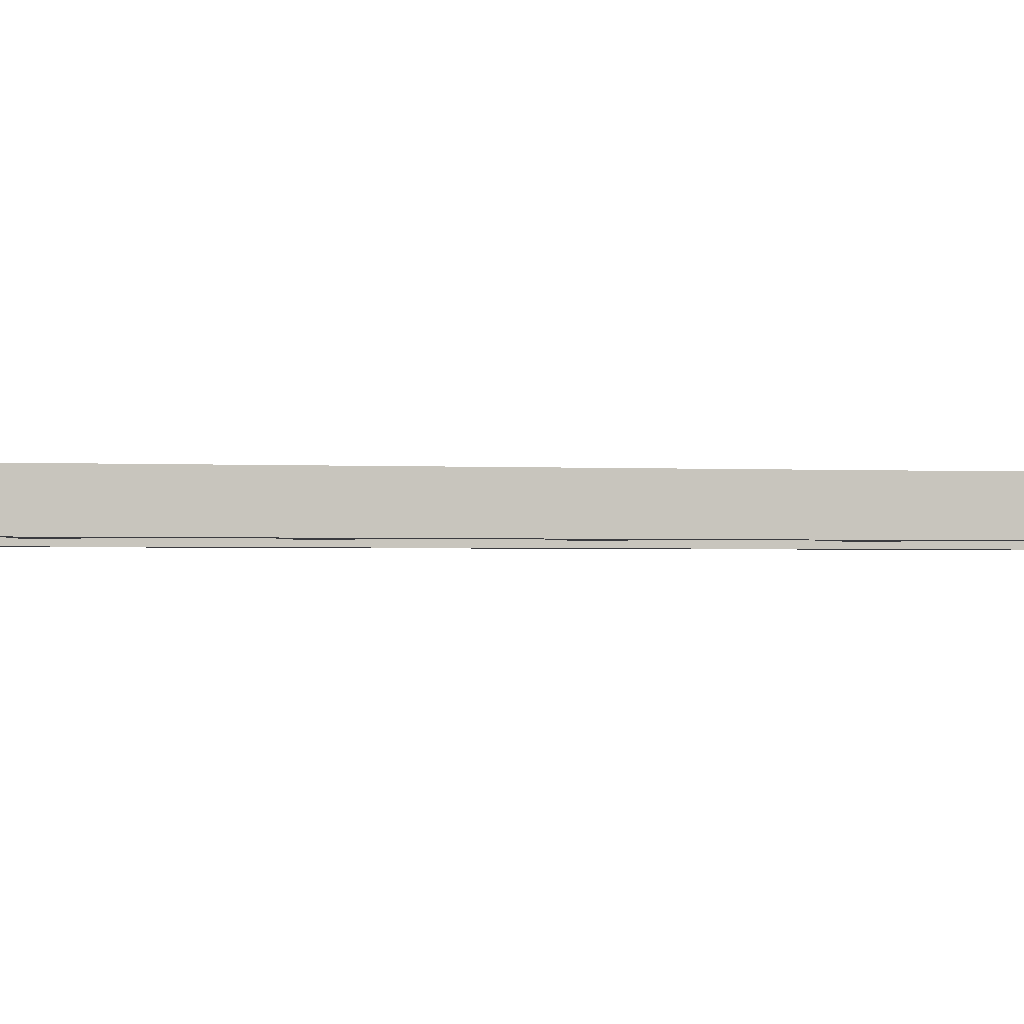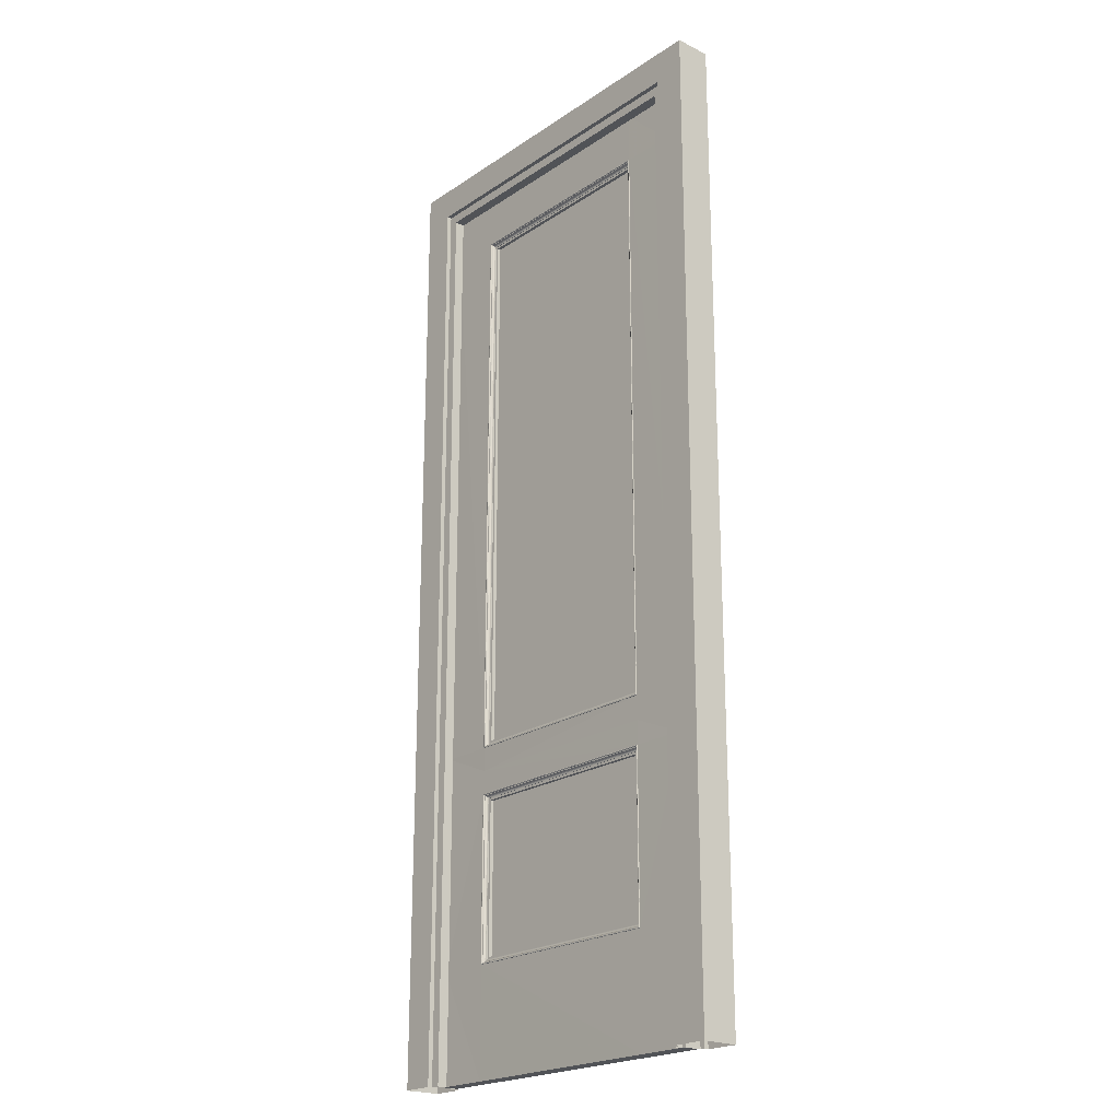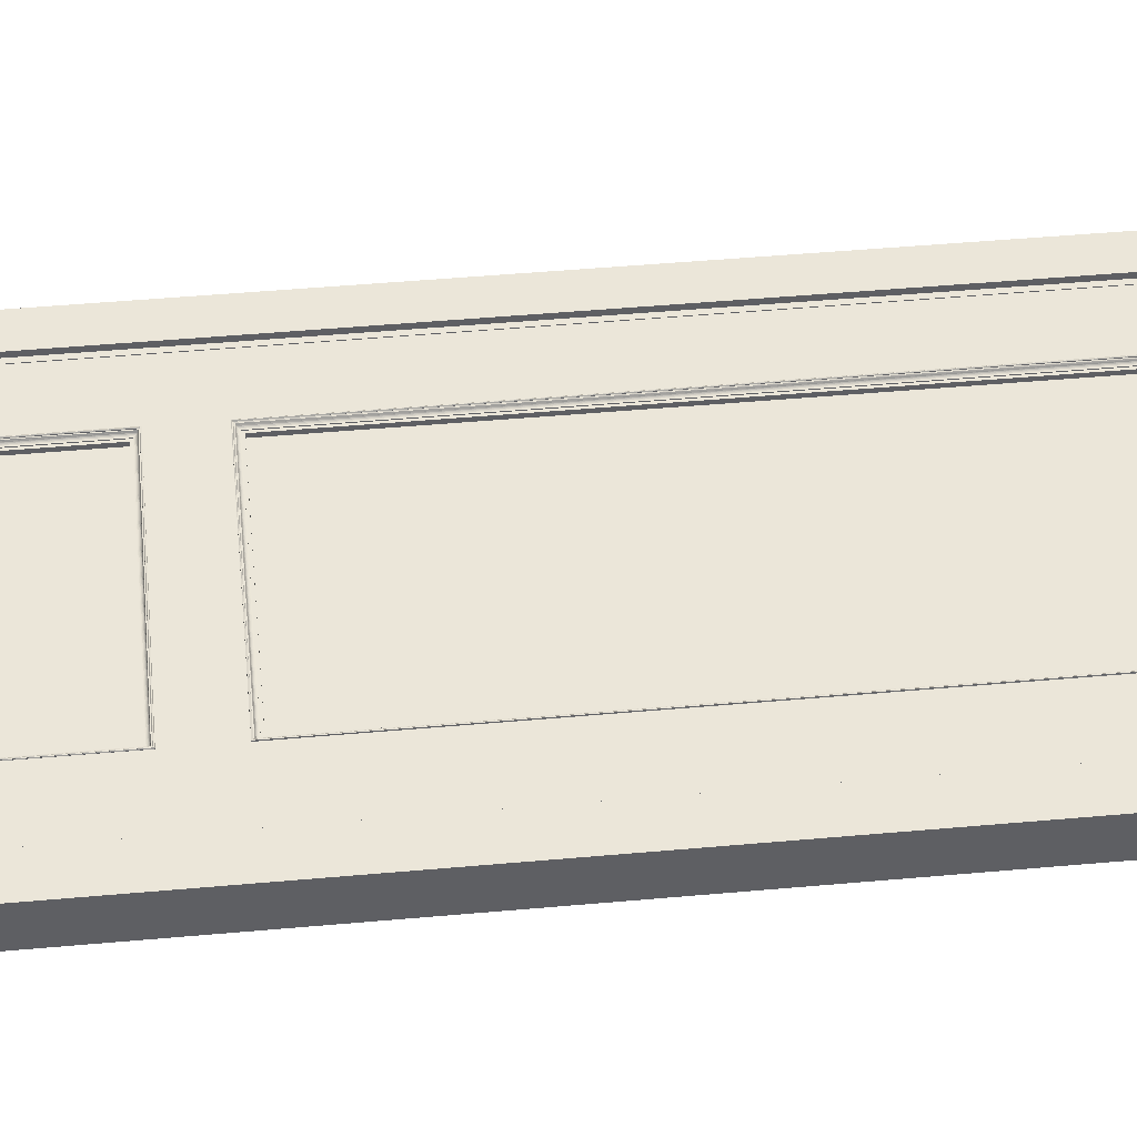
<metadata>
{"format":"obj","ext":"obj","renderer":"f3d","projection":"perspective","resolution":1024,"background":"white","views":[{"elev":-1.3,"azim":76.2,"up":"+Z"},{"elev":-21.7,"azim":-130.7,"up":"+Y"},{"elev":47.3,"azim":84.2,"up":"+Z"}]}
</metadata>
<code>
o door_Mesh
v 23.92 59.41 -30.83
v 23.9 23.48 -30.9
v 23.9 59.39 -30.9
v 23.85 59.34 -30.69
v 23.93 23.45 -30.78
v 23.78 59.26 -30.68
v 23.81 23.57 -30.68
v 23.71 59.19 -30.7
v 23.66 23.72 -30.77
v 23.66 59.14 -30.77
v 23.65 59.14 -30.86
v 23.66 23.72 -30.91
v 23.62 59.11 -30.91
v 23.55 59.04 -30.91
v 23.52 23.86 -30.91
v 23.49 58.98 -30.91
v 23.45 58.94 -31
v 23.44 23.94 -31.07
v 23.44 58.92 -31.07
v 23.41 58.89 -31.15
v 23.37 24.01 -31.21
v 23.37 58.86 -31.21
v 23.33 58.81 -31.27
v 23.28 24.1 -31.32
v 23.28 58.76 -31.32
v 23.22 58.71 -31.37
v 23.16 24.22 -31.41
v 23.16 58.64 -31.41
v 23.09 58.58 -31.44
v 23.03 24.35 -31.46
v 23.03 58.51 -31.46
v 22.96 58.44 -31.47
v 22.89 24.49 -31.47
v 22.89 58.37 -31.47
v 22.89 58.37 -31.62
v 22.89 24.49 -31.62
v 22.45 57.94 -31.62
v 22.45 24.93 -31.62
v 22.45 57.94 -32.4
v 22.45 24.93 -32.4
v -23.89 23.48 -30.9
v -23.91 23.46 -30.75
v -23.88 23.49 -30.71
v -23.81 23.57 -30.68
v -23.73 23.64 -30.68
v -23.64 23.73 -30.84
v -23.67 23.7 -30.91
v -23.53 23.84 -30.91
v -23.47 23.9 -30.91
v -23.4 23.97 -31.15
v -23.32 24.05 -31.27
v -23.21 24.16 -31.37
v -23.09 24.29 -31.44
v -23.02 24.35 -31.46
v -22.95 24.42 -31.47
v -22.88 24.49 -31.47
v -22.88 24.49 -31.62
v -22.45 24.93 -31.62
v -22.45 24.93 -32.4
v -23.91 59.4 -30.75
v -23.89 59.39 -30.9
v -23.73 59.23 -30.68
v -23.64 59.14 -30.79
v -23.63 59.12 -30.91
v -23.5 58.99 -30.91
v -23.43 58.92 -31.07
v -23.36 58.86 -31.21
v -23.27 58.76 -31.32
v -23.15 58.64 -31.41
v -23.02 58.51 -31.46
v -22.88 58.37 -31.47
v -22.88 58.37 -31.62
v -22.45 57.94 -31.62
v -22.45 57.94 -32.4
v 23.92 69.46 -34.44
v 23.93 192 -34.49
v 23.9 191.9 -34.36
v 23.89 69.5 -34.56
v 23.85 191.9 -34.58
v 23.78 69.61 -34.59
v 23.78 191.8 -34.59
v 23.66 191.7 -34.5
v 23.66 69.73 -34.5
v 23.58 191.6 -34.36
v 23.66 69.73 -34.36
v 23.66 191.7 -34.36
v 23.52 69.86 -34.36
v 23.52 191.5 -34.36
v 23.46 191.5 -34.36
v 23.44 69.95 -34.19
v 23.44 191.5 -34.19
v 23.37 70.01 -34.06
v 23.37 191.4 -34.06
v 23.28 191.3 -33.94
v 23.28 70.11 -33.94
v 23.16 191.2 -33.86
v 23.16 70.23 -33.86
v 23.09 191.1 -33.83
v 23.03 70.36 -33.81
v 23.03 191.1 -33.81
v 22.96 191 -33.8
v 22.89 70.5 -33.79
v 22.89 190.9 -33.79
v 22.89 70.5 -33.65
v 22.89 190.9 -33.65
v 22.45 70.93 -33.65
v 22.45 190.5 -33.65
v 22.45 70.93 -32.87
v 22.45 190.5 -32.87
v -23.91 191.9 -34.41
v -23.88 191.9 -34.56
v -23.77 191.8 -34.59
v -23.66 191.7 -34.52
v -23.65 191.7 -34.4
v -23.53 191.6 -34.36
v -23.43 191.5 -34.19
v -23.36 191.4 -34.06
v -23.27 191.3 -33.94
v -23.15 191.2 -33.86
v -23.02 191.1 -33.81
v -22.88 190.9 -33.79
v -22.88 190.9 -33.65
v -22.45 190.5 -33.65
v -22.45 190.5 -32.87
v -23.91 69.47 -34.51
v -23.89 69.49 -34.36
v -23.81 69.57 -34.59
v -23.73 69.65 -34.58
v -23.66 69.72 -34.52
v -23.64 69.74 -34.43
v -23.59 69.79 -34.36
v -23.53 69.85 -34.36
v -23.47 69.91 -34.36
v -23.45 69.93 -34.27
v -23.43 69.95 -34.19
v -23.4 69.98 -34.12
v -23.36 70.01 -34.06
v -23.32 70.06 -34
v -23.27 70.11 -33.94
v -23.21 70.17 -33.9
v -23.15 70.23 -33.86
v -23.09 70.29 -33.83
v -23.02 70.36 -33.81
v -22.95 70.43 -33.8
v -22.88 70.5 -33.79
v -22.88 70.5 -33.65
v -22.45 70.93 -33.65
v -22.45 70.93 -32.87
v 22.45 57.94 -32.87
v 22.45 24.93 -32.87
v -22.45 24.93 -32.87
v -22.45 57.94 -32.87
v -22.45 57.94 -33.65
v 22.45 57.94 -33.65
v -22.88 58.37 -33.65
v 22.89 58.37 -33.65
v -22.88 58.37 -33.79
v 22.89 58.37 -33.79
v -23.02 58.51 -33.81
v 22.96 58.44 -33.8
v 23.03 58.51 -33.81
v -23.15 58.64 -33.86
v 23.09 58.58 -33.83
v 23.16 58.64 -33.86
v -23.27 58.76 -33.94
v 23.28 58.76 -33.94
v -23.36 58.86 -34.06
v 23.37 58.86 -34.06
v -23.43 58.92 -34.19
v 23.44 58.92 -34.19
v -23.47 58.96 -34.36
v 23.46 58.95 -34.36
v 23.52 59.01 -34.36
v -23.65 59.14 -34.4
v 23.58 59.07 -34.36
v 23.66 59.15 -34.36
v -23.66 59.15 -34.52
v 23.66 59.14 -34.5
v -23.77 59.26 -34.59
v 23.78 59.26 -34.59
v 23.85 59.34 -34.58
v -23.88 59.37 -34.56
v 23.93 59.41 -34.49
v -23.91 59.41 -34.41
v 23.9 59.39 -34.36
v -22.45 24.93 -33.65
v -22.88 24.49 -33.65
v -22.88 24.49 -33.79
v -22.95 24.42 -33.8
v -23.02 24.35 -33.81
v -23.09 24.29 -33.83
v -23.15 24.22 -33.86
v -23.21 24.16 -33.9
v -23.27 24.1 -33.94
v -23.32 24.05 -34
v -23.36 24.01 -34.06
v -23.4 23.97 -34.12
v -23.43 23.94 -34.19
v -23.45 23.93 -34.27
v -23.47 23.9 -34.36
v -23.53 23.84 -34.36
v -23.59 23.78 -34.36
v -23.64 23.73 -34.43
v -23.66 23.71 -34.52
v -23.73 23.64 -34.58
v -23.81 23.57 -34.59
v -23.91 23.46 -34.51
v -23.89 23.48 -34.36
v 22.45 24.93 -33.65
v 22.89 24.49 -33.65
v 22.89 24.49 -33.79
v 23.03 24.35 -33.81
v 23.16 24.22 -33.86
v 23.28 24.1 -33.94
v 23.37 24.01 -34.06
v 23.44 23.94 -34.19
v 23.49 23.89 -34.36
v 23.62 23.76 -34.36
v 23.66 23.72 -34.5
v 23.78 23.6 -34.59
v 23.89 23.49 -34.56
v 23.92 23.46 -34.44
v 23.9 64.44 -30.9
v -23.89 64.44 -30.9
v 23.9 69.49 -30.9
v -23.89 69.49 -30.9
v 23.9 64.44 -34.36
v -23.89 64.44 -34.36
v -23.89 0.1022 -30.9
v 23.9 0.1022 -30.9
v -23.89 0.1022 -34.36
v 23.9 0.1022 -34.36
v -23.89 202.9 -30.9
v -23.89 191.9 -30.9
v 23.9 191.9 -30.9
v 23.9 202.9 -30.9
v -23.89 202.9 -34.36
v 23.9 202.9 -34.36
v 35.64 23.48 -30.9
v 35.64 59.39 -30.9
v -35.63 59.39 -30.9
v -35.63 23.48 -30.9
v -35.63 69.49 -30.9
v -35.63 191.9 -30.9
v 35.64 191.9 -30.9
v 35.64 69.49 -30.9
v 35.64 191.9 -34.36
v 35.64 69.49 -34.36
v -35.63 69.49 -34.36
v -35.63 191.9 -34.36
v -35.63 59.39 -34.36
v -35.63 23.48 -34.36
v 35.64 23.48 -34.36
v 35.64 59.39 -34.36
v 35.64 202.9 -30.9
v -35.63 202.9 -30.9
v -35.63 202.9 -34.36
v 35.64 202.9 -34.36
v 35.64 64.44 -30.9
v 35.64 64.44 -34.36
v -35.63 64.44 -30.9
v -35.63 64.44 -34.36
v 35.64 0.1022 -30.9
v -35.63 0.1022 -30.9
v -35.63 0.1022 -34.36
v 35.64 0.1022 -34.36
v 22.45 70.93 -32.4
v 22.45 190.5 -32.4
v -22.45 190.5 -32.4
v -22.45 70.93 -32.4
v -22.45 70.93 -31.62
v 22.45 70.93 -31.62
v -22.88 70.5 -31.62
v 22.89 70.5 -31.62
v -22.88 70.5 -31.47
v 22.89 70.5 -31.47
v -22.95 70.43 -31.47
v 23.03 70.36 -31.46
v -23.02 70.36 -31.46
v -23.09 70.29 -31.44
v 23.16 70.23 -31.41
v -23.21 70.17 -31.37
v 23.28 70.11 -31.32
v -23.32 70.06 -31.27
v 23.37 70.01 -31.21
v -23.4 69.98 -31.15
v 23.44 69.95 -31.07
v -23.53 69.85 -30.91
v 23.52 69.86 -30.91
v -23.47 69.91 -30.91
v -23.64 69.74 -30.84
v 23.66 69.73 -30.91
v 23.66 69.73 -30.77
v -23.73 69.65 -30.68
v 23.78 69.61 -30.68
v -23.81 69.57 -30.68
v -23.91 69.47 -30.75
v 23.89 69.5 -30.71
v -22.45 190.5 -31.62
v -22.88 190.9 -31.62
v -22.88 190.9 -31.47
v -23.02 191.1 -31.46
v -23.15 191.2 -31.41
v -23.27 191.3 -31.32
v -23.36 191.4 -31.21
v -23.43 191.5 -31.07
v -23.53 191.6 -30.91
v -23.65 191.7 -30.86
v -23.66 191.7 -30.75
v -23.77 191.8 -30.68
v -23.88 191.9 -30.71
v 22.45 190.5 -31.62
v 22.89 190.9 -31.62
v 22.89 190.9 -31.47
v 22.96 191 -31.47
v 23.03 191.1 -31.46
v 23.09 191.1 -31.44
v 23.16 191.2 -31.41
v 23.28 191.3 -31.32
v 23.37 191.4 -31.21
v 23.44 191.5 -31.07
v 23.46 191.5 -30.91
v 23.52 191.5 -30.91
v 23.58 191.6 -30.91
v 23.66 191.7 -30.91
v 23.66 191.7 -30.77
v 23.78 191.8 -30.68
v 23.85 191.9 -30.69
f 1 2 3
f 2 1 4 5
f 6 7 5 4
f 8 9 7 6
f 10 9 8
f 11 12 9 10
f 13 12 11
f 14 12 13
f 14 15 12
f 16 15 14
f 17 15 16
f 17 18 15
f 19 18 17
f 20 21 18 19
f 22 21 20
f 23 24 21 22
f 25 24 23
f 26 27 24 25
f 28 27 26
f 29 30 27 28
f 31 30 29
f 32 33 30 31
f 34 33 32
f 35 36 33 34
f 37 38 36 35
f 39 40 38 37
f 5 41 2
f 5 42 41
f 5 43 42
f 7 44 43 5
f 9 44 7
f 9 45 44
f 9 46 45
f 12 46 9
f 12 47 46
f 15 46 12
f 15 48 46
f 15 49 48
f 18 48 49 15
f 18 50 48
f 21 50 18
f 24 51 50 21
f 27 52 51 24
f 30 53 52 27
f 30 54 53
f 33 55 54 30
f 33 56 55
f 36 57 56 33
f 38 58 57 36
f 40 59 58 38
f 42 60 61 41
f 43 60 42
f 44 62 60 43
f 45 62 44
f 45 63 62
f 46 63 45
f 46 64 63
f 47 64 46
f 48 65 64 46
f 49 65 48
f 48 66 65 49
f 50 66 48
f 50 67 66
f 51 68 67 50
f 52 69 68 51
f 53 70 69 52
f 54 70 53
f 55 71 70 54
f 56 71 55
f 57 72 71 56
f 58 73 72 57
f 59 74 73 58
f 61 1 3
f 4 1 61
f 60 4 61
f 62 6 4 60
f 62 8 6
f 63 8 62
f 63 10 8
f 63 11 10
f 64 11 63
f 64 13 11
f 64 14 13
f 65 16 14 64
f 65 17 16
f 66 17 65
f 66 19 17
f 67 20 19 66
f 67 22 20
f 68 23 22 67
f 68 25 23
f 69 26 25 68
f 69 28 26
f 70 29 28 69
f 70 31 29
f 71 32 31 70
f 71 34 32
f 72 35 34 71
f 73 37 35 72
f 74 39 37 73
f 39 74 59 40
f 75 76 77
f 78 76 75
f 78 79 76
f 80 79 78
f 80 81 79
f 80 82 81
f 83 82 80
f 83 84 82
f 85 86 84 83
f 87 84 86 85
f 87 88 84
f 87 89 88
f 90 91 89 87
f 92 93 91 90
f 92 94 93
f 95 94 92
f 95 96 94
f 97 96 95
f 97 98 96
f 99 100 98 97
f 99 101 100
f 102 103 101 99
f 104 105 103 102
f 106 107 105 104
f 108 109 107 106
f 76 110 77
f 76 111 110
f 79 111 76
f 79 112 111
f 81 112 79
f 82 112 81
f 82 113 112
f 84 113 82
f 84 114 113
f 86 114 84
f 88 114 84
f 88 115 114
f 89 115 88
f 91 116 115 89
f 93 117 116 91
f 94 117 93
f 94 118 117
f 96 118 94
f 96 119 118
f 98 119 96
f 100 120 119 98
f 101 120 100
f 103 121 120 101
f 105 122 121 103
f 107 123 122 105
f 109 124 123 107
f 110 125 126
f 111 125 110
f 112 125 111
f 112 127 125
f 112 128 127
f 113 129 128 112
f 113 130 129
f 114 130 113
f 114 131 130
f 115 132 131 114
f 115 133 132
f 115 134 133
f 116 135 134 115
f 116 136 135
f 117 137 136 116
f 117 138 137
f 118 139 138 117
f 118 140 139
f 119 141 140 118
f 119 142 141
f 120 143 142 119
f 120 144 143
f 121 145 144 120
f 122 146 145 121
f 123 147 146 122
f 124 148 147 123
f 125 75 126
f 125 78 75
f 125 80 78
f 127 80 125
f 128 80 127
f 129 80 128
f 129 83 80
f 130 83 129
f 130 85 83
f 130 87 85
f 131 87 130
f 132 87 131
f 133 87 132
f 134 87 133
f 135 90 87 134
f 136 90 135
f 137 92 90 136
f 138 92 137
f 139 95 92 138
f 140 95 139
f 141 97 95 140
f 142 97 141
f 143 99 97 142
f 144 99 143
f 145 102 99 144
f 146 104 102 145
f 147 106 104 146
f 148 108 106 147
f 108 148 124 109
f 149 150 151 152
f 152 153 154 149
f 153 155 156 154
f 155 157 158 156
f 157 159 160 158
f 159 161 160
f 159 162 163 161
f 162 164 163
f 162 165 164
f 165 166 164
f 165 167 166
f 167 168 166
f 167 169 170 168
f 169 171 172 170
f 171 173 172
f 171 174 173
f 174 173 175
f 174 175 176
f 174 177 175
f 177 178 175
f 177 179 178
f 179 180 178
f 179 181 180
f 179 182 181
f 182 183 181
f 182 184 183
f 184 185 183
f 151 186 153 152
f 186 187 155 153
f 187 188 157 155
f 188 189 159 157
f 189 190 159
f 190 191 162 159
f 191 192 162
f 192 193 165 162
f 193 194 165
f 194 195 167 165
f 195 196 167
f 196 197 169 167
f 197 198 169
f 198 199 171 169
f 199 200 171
f 200 201 171
f 201 202 174 171
f 202 203 174
f 203 177 174
f 203 204 177
f 204 205 179 177
f 205 206 179
f 206 207 179
f 207 182 179
f 207 184 182
f 207 208 184
f 150 209 186 151
f 209 210 187 186
f 210 211 188 187
f 211 212 189 188
f 212 190 189
f 212 213 191 190
f 213 192 191
f 213 214 193 192
f 214 194 193
f 214 215 195 194
f 215 196 195
f 215 216 197 196
f 216 198 197
f 216 217 199 198
f 217 200 199
f 217 201 200
f 217 218 201
f 218 202 201
f 218 203 202
f 218 219 203
f 219 204 203
f 219 220 204
f 220 205 204
f 220 206 205
f 220 207 206
f 220 221 207
f 221 222 207
f 222 208 207
f 149 154 209 150
f 154 156 210 209
f 156 158 211 210
f 158 160 212 211
f 160 161 212
f 161 163 213 212
f 163 164 213
f 164 214 213
f 164 166 214
f 166 215 214
f 166 168 215
f 168 170 216 215
f 170 172 217 216
f 172 173 218 217
f 173 175 218
f 175 176 218
f 176 175 219 218
f 175 178 219
f 178 220 219
f 178 180 220
f 180 181 220
f 181 221 220
f 181 183 221
f 183 222 221
f 183 185 222
f 223 224 61 3
f 223 225 226 224
f 227 228 126 75
f 227 185 184 228
f 229 230 2 41
f 231 208 222 232
f 233 234 235 236
f 237 238 77 110
f 239 240 3 2
f 241 242 41 61
f 243 226 234 244
f 245 235 225 246
f 247 248 75 77
f 249 250 110 126
f 251 184 208 252
f 253 222 185 254
f 236 235 245 255
f 233 256 244 234
f 237 110 250 257
f 238 258 247 77
f 223 3 240 259
f 223 259 246 225
f 227 260 254 185
f 227 75 248 260
f 224 261 241 61
f 228 184 251 262
f 224 226 243 261
f 228 262 249 126
f 230 263 239 2
f 229 41 242 264
f 231 265 252 208
f 232 222 253 266
f 241 251 252 242
f 239 253 254 240
f 245 246 248 247
f 243 244 250 249
f 258 255 245 247
f 257 250 244 256
f 260 248 246 259
f 260 259 240 254
f 262 251 241 261
f 262 261 243 249
f 266 253 239 263
f 265 264 242 252
f 229 231 232 230
f 233 236 238 237
f 266 263 230 232
f 265 231 229 264
f 258 238 236 255
f 257 256 233 237
f 267 268 269 270
f 270 271 272 267
f 271 273 274 272
f 273 275 276 274
f 275 277 278 276
f 277 279 278
f 279 280 281 278
f 280 282 281
f 282 283 281
f 282 284 283
f 284 285 283
f 284 286 285
f 286 287 285
f 286 288 289 287
f 288 290 289
f 288 291 289
f 291 292 289
f 291 293 292
f 291 294 293
f 294 295 293
f 294 296 295
f 296 297 295
f 297 298 295
f 297 225 298
f 297 226 225
f 269 299 271 270
f 299 300 273 271
f 300 301 275 273
f 301 302 277 275
f 302 279 277
f 302 303 280 279
f 303 282 280
f 303 304 282
f 304 284 282
f 304 305 284
f 305 286 284
f 305 306 286
f 306 307 288 286
f 307 290 288
f 307 308 291 288
f 308 309 291
f 309 294 291
f 309 310 294
f 310 296 294
f 310 297 296
f 310 311 297
f 311 234 297
f 234 226 297
f 268 312 299 269
f 312 313 300 299
f 313 314 301 300
f 314 315 302 301
f 315 316 302
f 316 317 303 302
f 317 318 303
f 318 304 303
f 318 319 304
f 319 305 304
f 319 320 305
f 320 321 306 305
f 321 322 307 306
f 322 323 307
f 323 308 307
f 323 324 308
f 325 324 308
f 324 309 308
f 324 326 309
f 326 310 309
f 326 327 310
f 327 328 310
f 328 311 310
f 328 234 311
f 328 235 234
f 267 272 312 268
f 272 274 313 312
f 274 276 314 313
f 276 278 315 314
f 278 316 315
f 278 281 317 316
f 281 318 317
f 281 283 318
f 283 319 318
f 283 285 319
f 285 320 319
f 285 287 321 320
f 287 289 322 321
f 289 323 322
f 289 324 323
f 289 292 325 324
f 292 293 324 325
f 293 326 324
f 293 295 326
f 295 327 326
f 295 328 327
f 295 298 328
f 298 225 328
f 225 235 328
o marc_Cube
v 43.69 210.9 -29.83
v 36.65 203.9 -29.83
v 36.65 1e-06 -29.83
v 43.69 1e-06 -29.83
v 43.69 210.9 -30.84
v 43.69 1e-06 -30.84
v 36.65 203.9 -30.84
v 36.65 1e-06 -30.84
v 35.69 202.9 -30.84
v 35.69 1e-06 -30.84
v 35.69 202.9 -36.66
v 36.65 203.9 -36.66
v 36.65 2e-06 -36.66
v 35.69 2e-06 -36.66
v 36.65 203.9 -37.67
v 36.65 2e-06 -37.67
v 43.69 210.9 -36.66
v 43.69 2e-06 -36.66
v 43.69 2e-06 -37.67
v 43.69 210.9 -37.67
v 35.69 202.9 -34.46
v 35.69 2e-06 -34.46
v 43.69 2e-06 -34.46
v 43.69 210.9 -34.46
v 34.65 201.9 -34.46
v 34.65 2e-06 -34.46
v 34.65 2e-06 -36.66
v 34.65 201.9 -36.66
v -34.64 2e-06 -34.46
v -34.64 2e-06 -36.66
v -34.64 201.9 -36.66
v -34.64 201.9 -34.46
v -35.68 2e-06 -36.66
v -35.68 202.9 -36.66
v -35.68 202.9 -34.46
v -35.68 2e-06 -34.46
v -43.69 210.9 -34.46
v -43.69 210.9 -36.66
v -43.69 2e-06 -36.66
v -43.69 2e-06 -34.46
v -43.69 210.9 -30.84
v -43.69 1e-06 -30.84
v -35.68 1e-06 -30.84
v -35.68 202.9 -30.84
v -43.69 210.9 -37.67
v -36.64 203.9 -37.67
v -36.64 2e-06 -37.67
v -43.69 2e-06 -37.67
v -36.64 203.9 -36.66
v -36.64 2e-06 -36.66
v -36.64 203.9 -30.84
v -36.64 1e-06 -30.84
v -36.64 203.9 -29.83
v -36.64 1e-06 -29.83
v -43.69 1e-06 -29.83
v -43.69 210.9 -29.83
f 360 359 356 353
f 362 339 356 359
f 349 363 360 353
f 372 363 349 337
f 365 369 333 352
f 366 365 352 345
f 374 373 348 343
f 373 366 345 348
f 374 343 340 377
f 362 377 340 339
f 372 337 335 379
f 381 379 335 330
f 384 329 333 369
f 329 384 381 330
f 329 330 331 332
f 333 329 332 334
f 330 335 336 331
f 337 338 336 335
f 339 340 341 342
f 343 344 341 340
f 345 346 347 348
f 348 347 344 343
f 338 337 349 350
f 333 334 351 352
f 352 351 346 345
f 349 353 354 350
f 342 355 356 339
f 354 353 356 355
f 357 358 359 360
f 361 362 359 358
f 363 364 357 360
f 365 366 367 368
f 369 365 368 370
f 371 364 363 372
f 373 374 375 376
f 366 373 376 367
f 374 377 378 375
f 362 361 378 377
f 372 379 380 371
f 381 382 380 379
f 369 370 383 384
f 384 383 382 381

</code>
